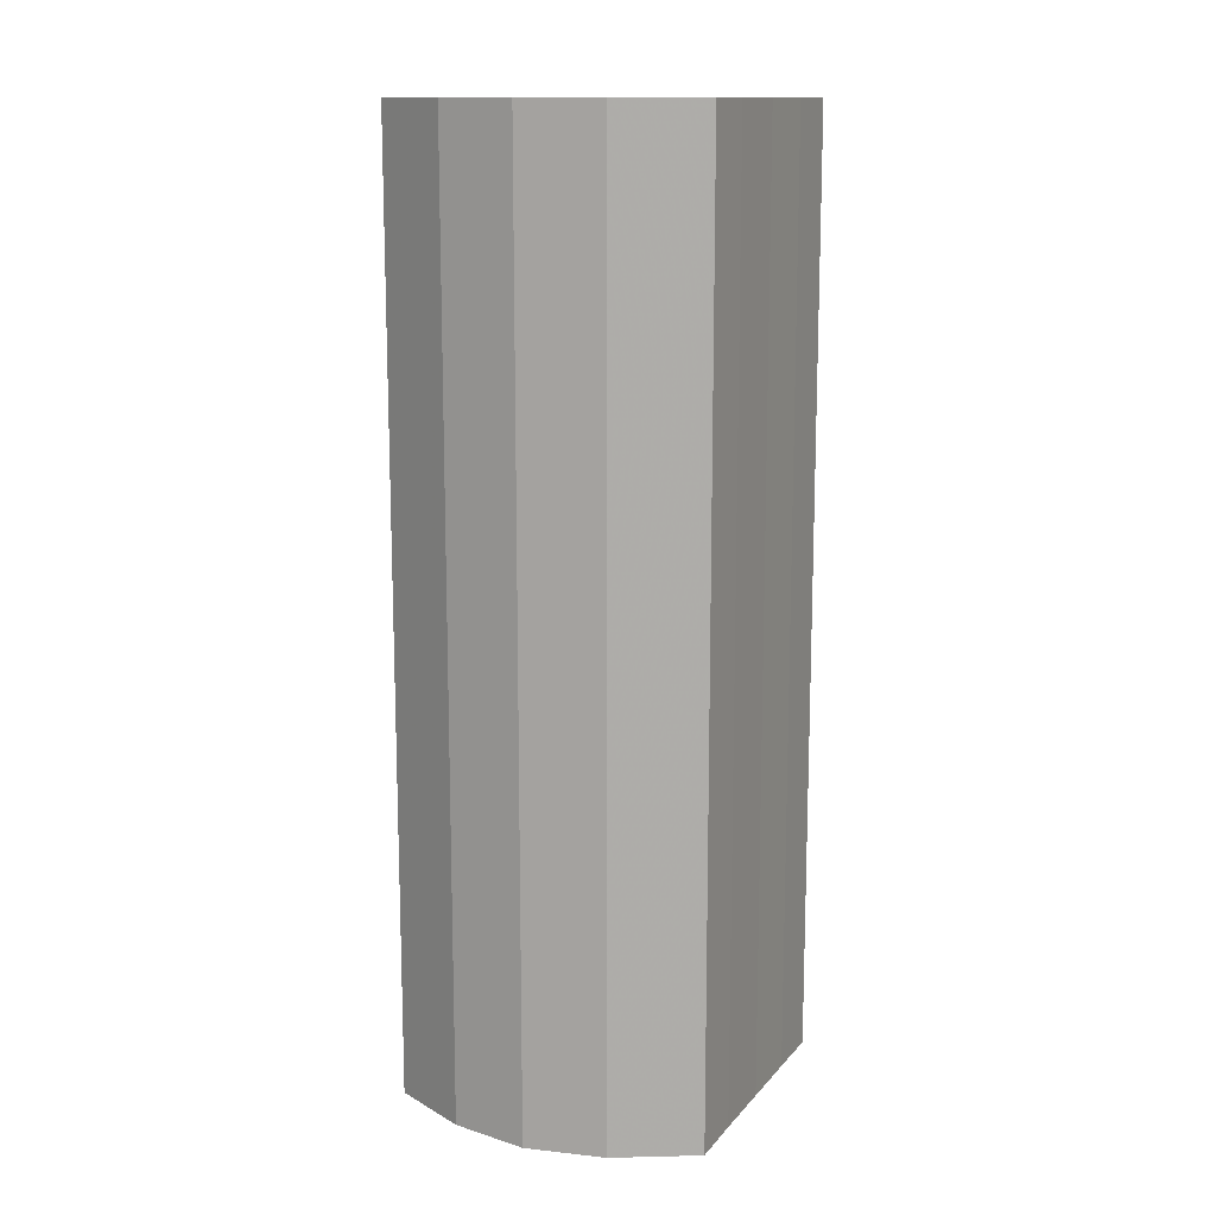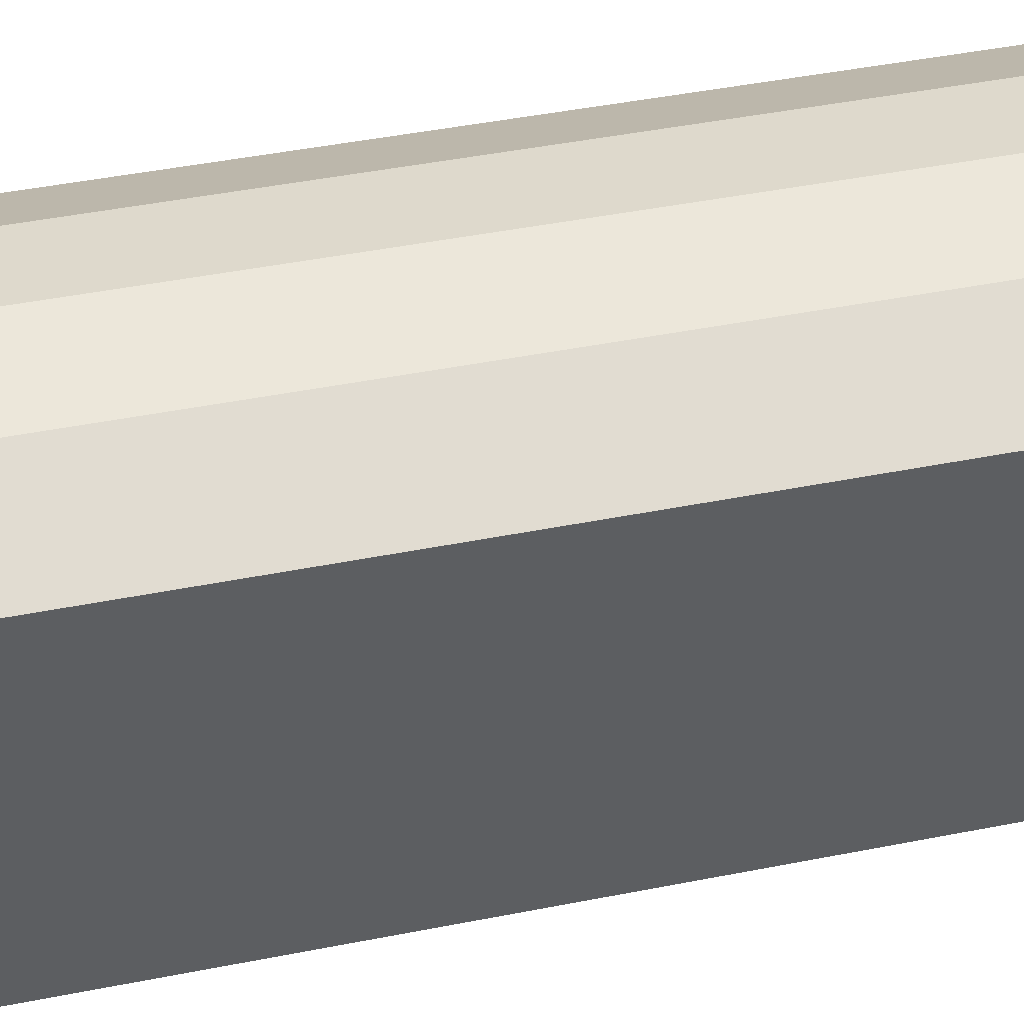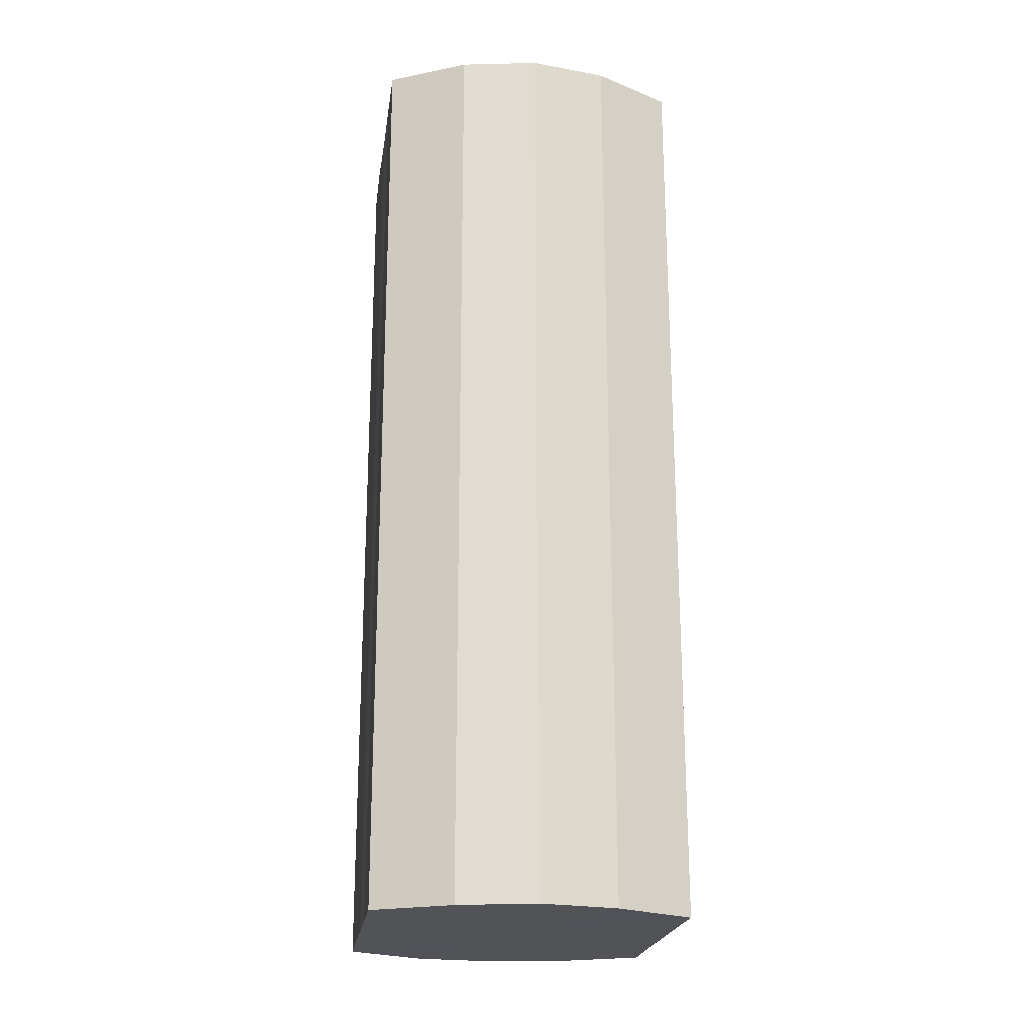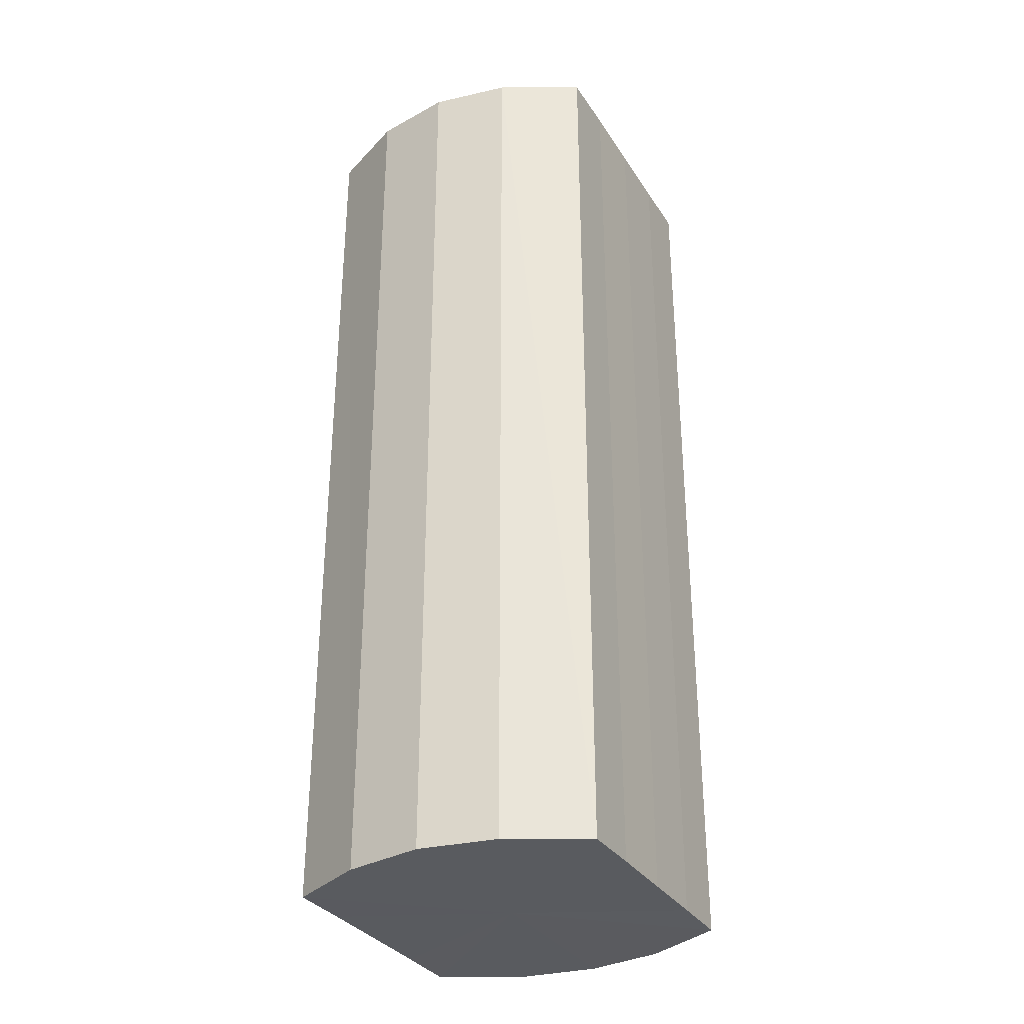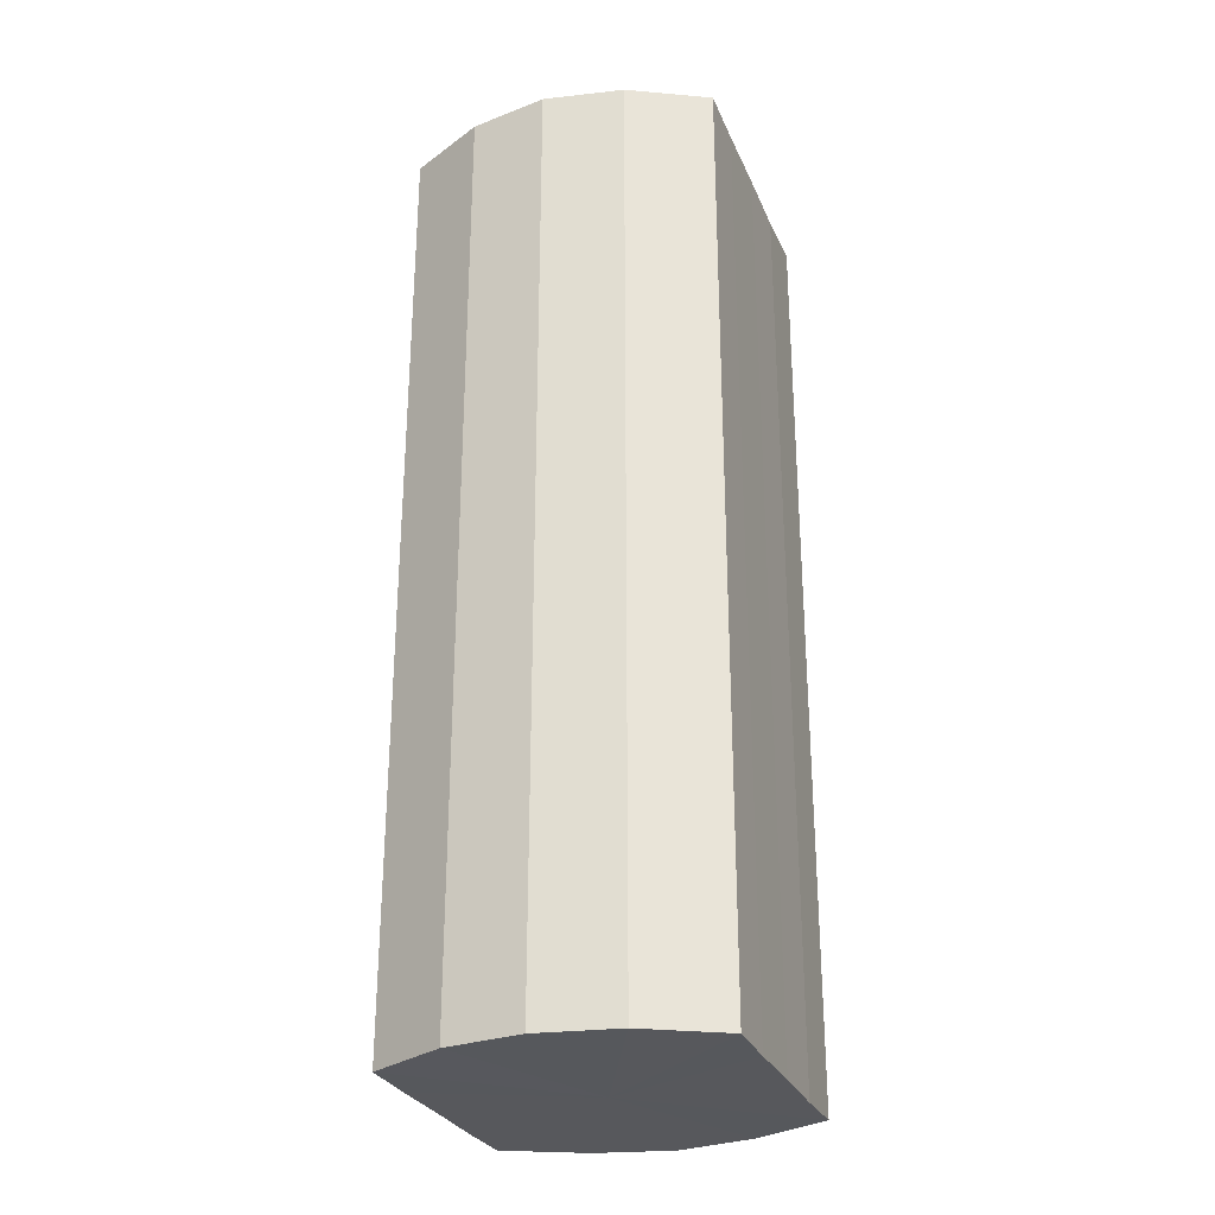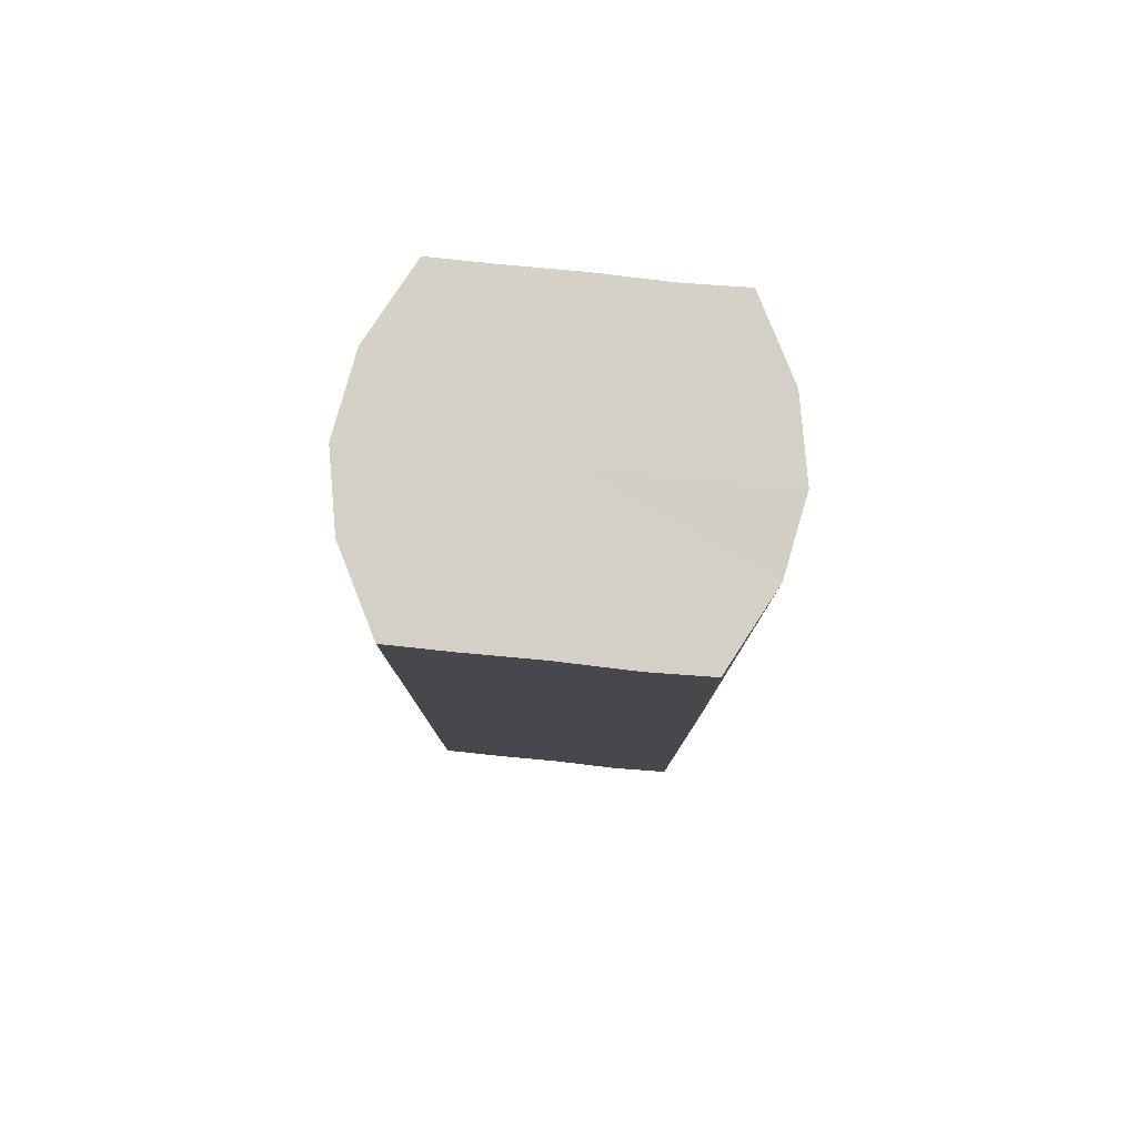
<metadata>
{"format":"obj","ext":"obj","renderer":"f3d","projection":"perspective","resolution":1024,"background":"white","views":[{"elev":13.3,"azim":-155.5,"up":"+Y"},{"elev":42.8,"azim":76.5,"up":"+Z"},{"elev":-21.8,"azim":172.1,"up":"+Y"},{"elev":-32.5,"azim":27.6,"up":"+Y"},{"elev":-28.4,"azim":-160.3,"up":"+Y"},{"elev":79.9,"azim":-84.3,"up":"+Y"}]}
</metadata>
<code>
o 7011
v 2235 1863 7.865
v 2235 1863 7.874
v 2235 1863 7.865
v 2235 1863 7.882
v 2235 1863 7.874
v 2235 1863 7.855
v 2235 1863 7.855
v 2235 1863 7.887
v 2235 1863 7.882
v 2235 1863 7.847
v 2235 1863 7.847
v 2235 1863 7.889
v 2235 1863 7.887
v 2235 1863 7.842
v 2235 1863 7.842
v 2235 1863 7.887
v 2235 1863 7.889
v 2235 1863 7.84
v 2235 1863 7.84
v 2235 1863 7.882
v 2235 1863 7.887
v 2235 1863 7.842
v 2235 1863 7.842
v 2235 1863 7.874
v 2235 1863 7.882
v 2235 1863 7.847
v 2235 1863 7.847
v 2235 1863 7.865
v 2235 1863 7.874
v 2235 1863 7.855
v 2235 1863 7.855
v 2235 1863 7.865
v 2235 1863 7.865
v 2235 1863 7.874
v 2235 1863 7.874
v 2235 1863 7.882
v 2235 1863 7.882
v 2235 1863 7.855
v 2235 1863 7.865
v 2235 1863 7.847
v 2235 1863 7.855
v 2235 1863 7.887
v 2235 1863 7.887
v 2235 1863 7.842
v 2235 1863 7.847
v 2235 1863 7.84
v 2235 1863 7.842
v 2235 1863 7.889
v 2235 1863 7.889
v 2235 1863 7.842
v 2235 1863 7.84
v 2235 1863 7.847
v 2235 1863 7.842
v 2235 1863 7.887
v 2235 1863 7.887
v 2235 1863 7.855
v 2235 1863 7.847
v 2235 1863 7.865
v 2235 1863 7.855
v 2235 1863 7.882
v 2235 1863 7.882
v 2235 1863 7.874
v 2235 1863 7.865
v 2235 1863 7.874
v 2235 1863 7.865
v 2235 1863 7.874
v 2235 1863 7.865
v 2235 1863 7.882
v 2235 1863 7.855
v 2235 1863 7.887
v 2235 1863 7.847
v 2235 1863 7.889
v 2235 1863 7.842
v 2235 1863 7.887
v 2235 1863 7.84
v 2235 1863 7.882
v 2235 1863 7.842
v 2235 1863 7.874
v 2235 1863 7.847
v 2235 1863 7.865
v 2235 1863 7.855
v 2235 1863 7.865
v 2235 1863 7.865
v 2235 1863 7.874
v 2235 1863 7.855
v 2235 1863 7.882
v 2235 1863 7.847
v 2235 1863 7.887
v 2235 1863 7.842
v 2235 1863 7.889
v 2235 1863 7.84
v 2235 1863 7.887
v 2235 1863 7.842
v 2235 1863 7.882
v 2235 1863 7.847
v 2235 1863 7.874
v 2235 1863 7.855
v 2235 1863 7.865
f 1 2 3
f 2 4 5
f 6 1 7
f 4 8 9
f 10 6 11
f 8 12 13
f 14 10 15
f 12 16 17
f 18 14 19
f 16 20 21
f 22 18 23
f 20 24 25
f 26 22 27
f 24 28 29
f 30 26 31
f 28 30 32
f 33 34 35
f 35 36 37
f 38 39 33
f 40 41 38
f 37 42 43
f 44 45 40
f 46 47 44
f 43 48 49
f 50 51 46
f 52 53 50
f 49 54 55
f 56 57 52
f 58 59 56
f 55 60 61
f 62 63 58
f 61 64 62
f 65 66 67
f 65 68 66
f 65 67 69
f 65 70 68
f 65 69 71
f 65 72 70
f 65 71 73
f 65 74 72
f 65 73 75
f 65 76 74
f 65 75 77
f 65 78 76
f 65 77 79
f 65 80 78
f 65 79 81
f 65 81 80
f 82 83 84
f 82 85 83
f 82 84 86
f 82 87 85
f 82 86 88
f 82 89 87
f 82 88 90
f 82 91 89
f 82 90 92
f 82 93 91
f 82 92 94
f 82 95 93
f 82 94 96
f 82 97 95
f 82 96 98
f 82 98 97

</code>
